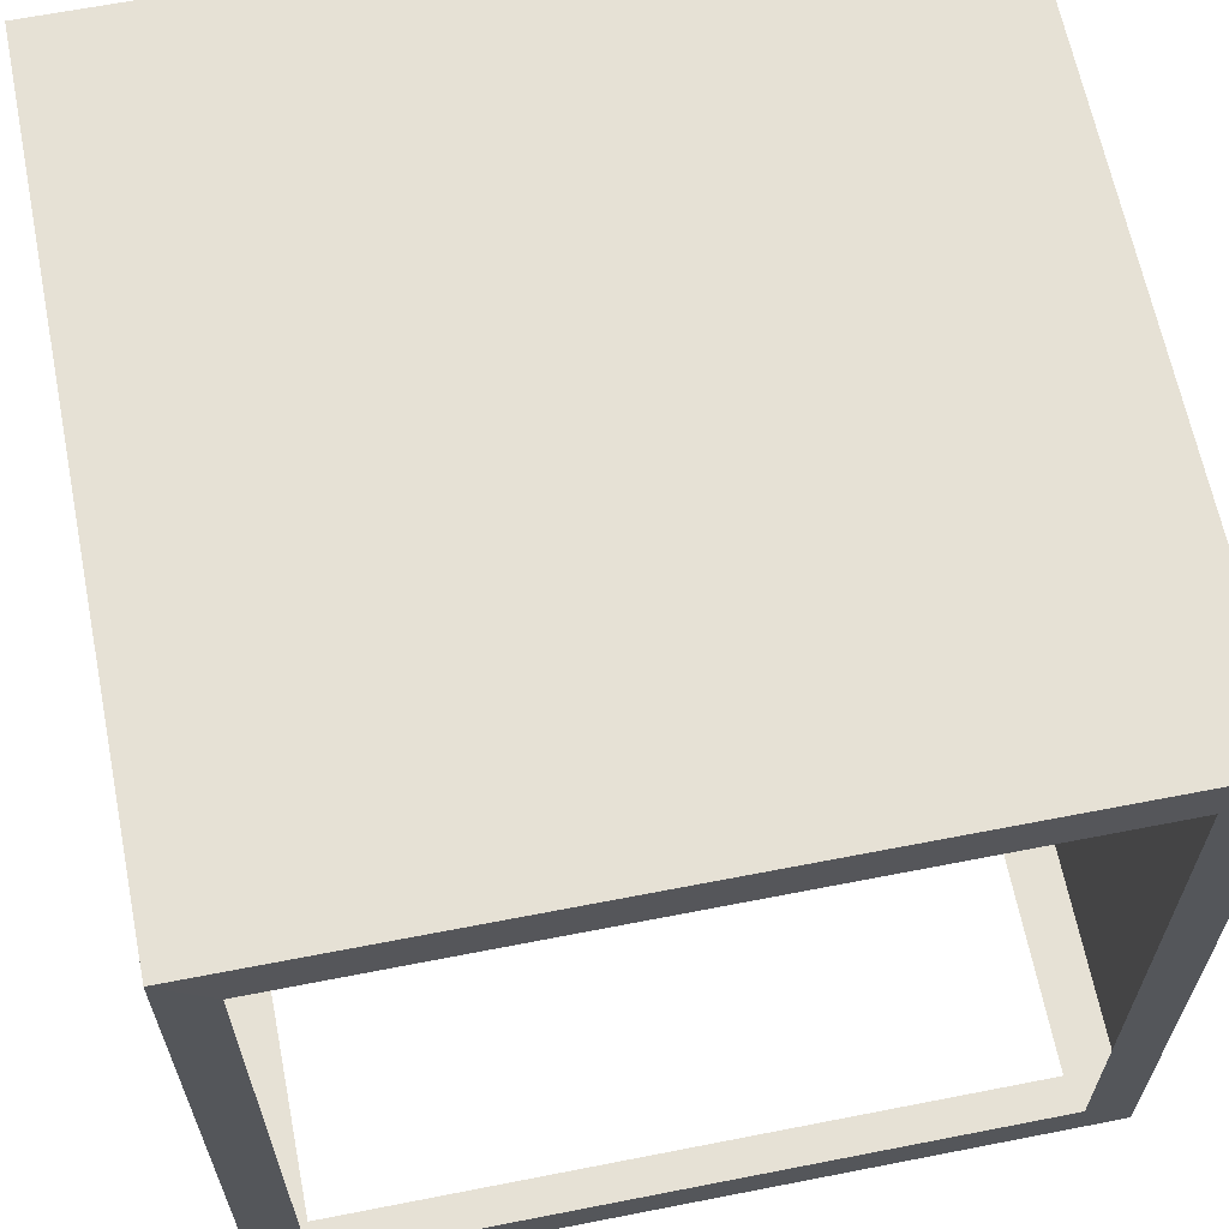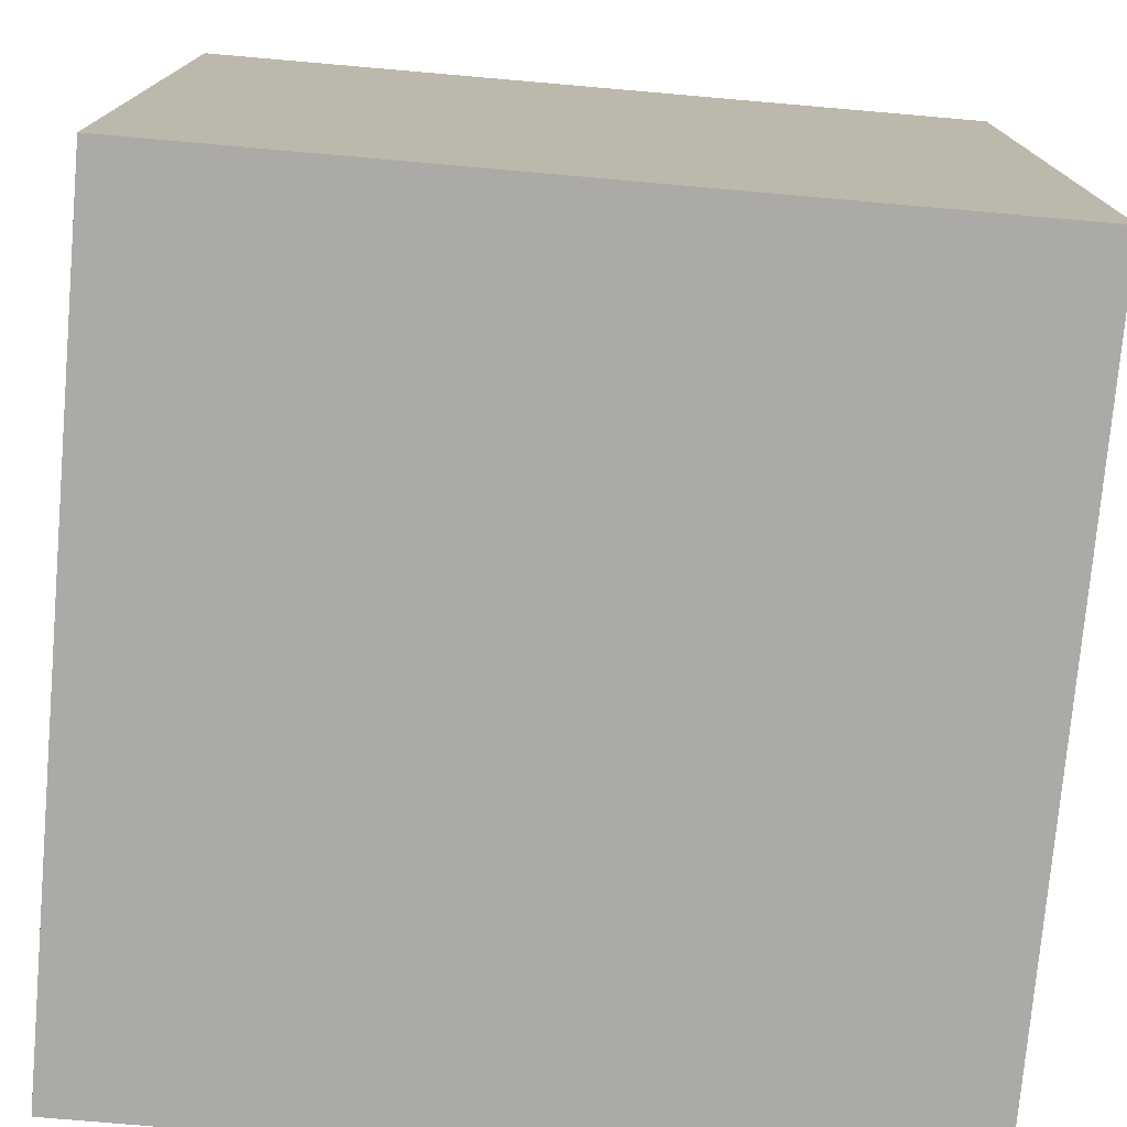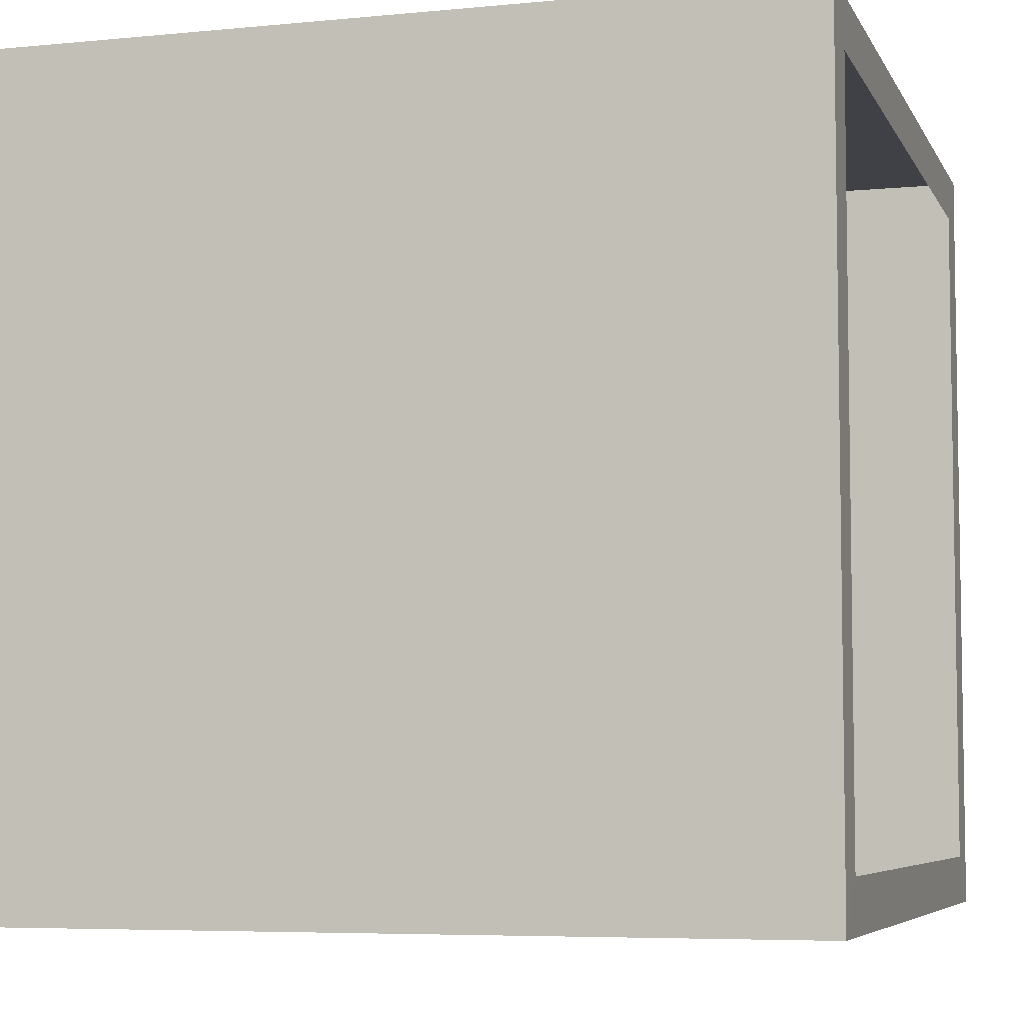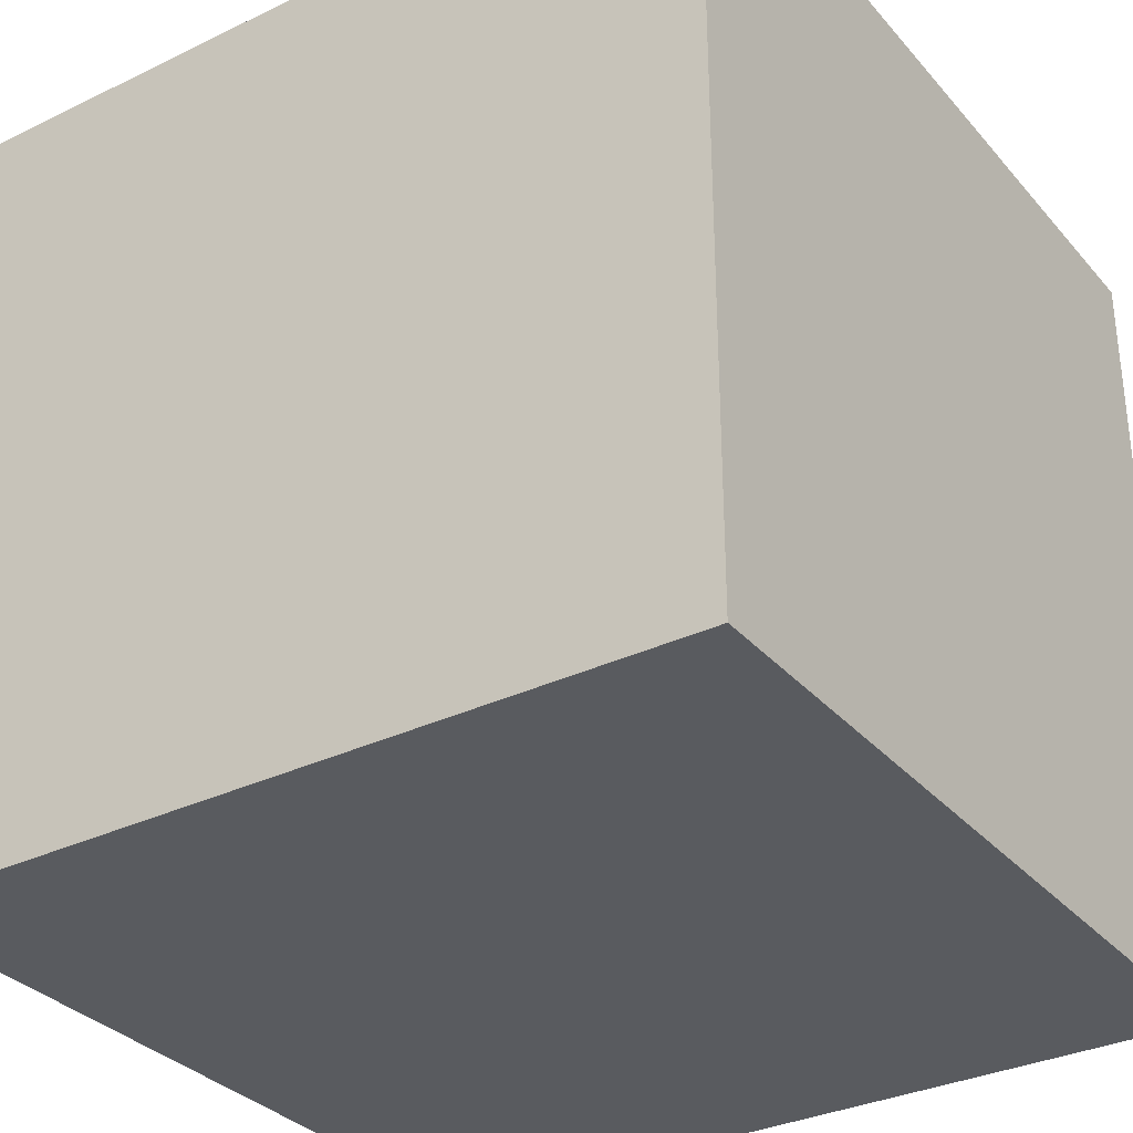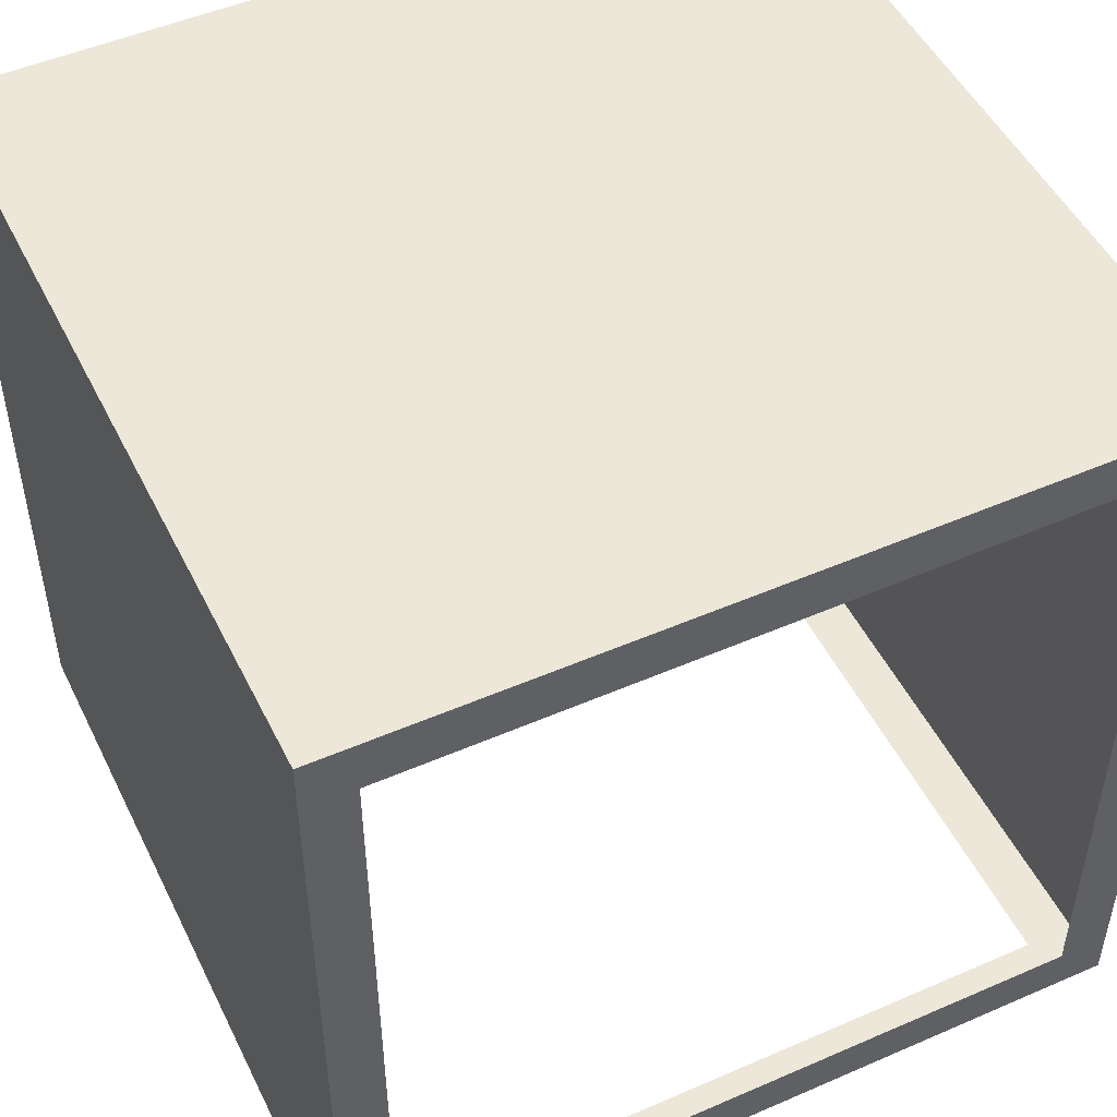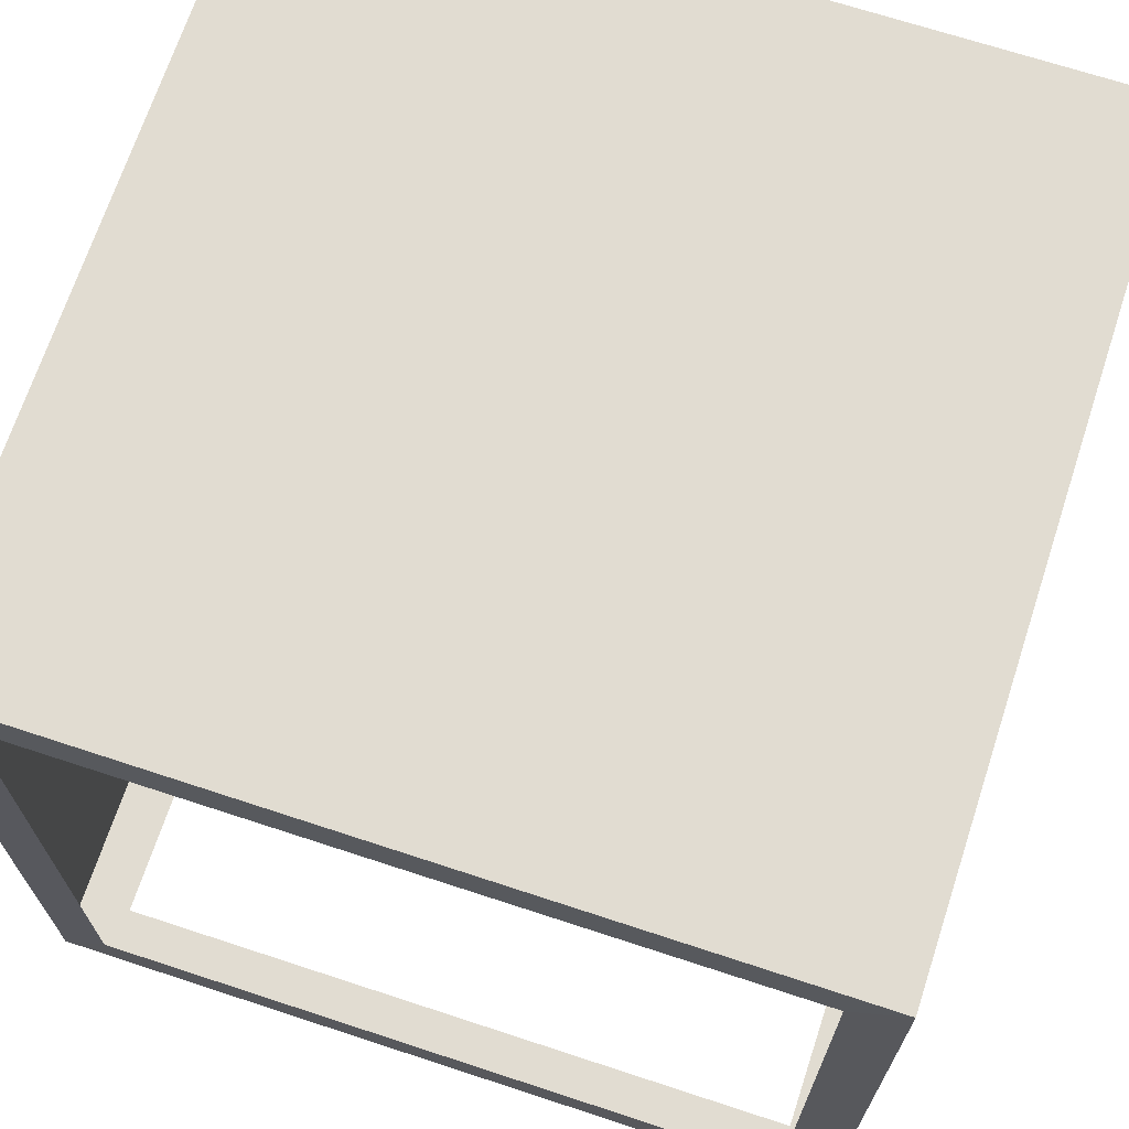
<metadata>
{"format":"obj","ext":"obj","renderer":"f3d","projection":"perspective","resolution":1024,"background":"white","views":[{"elev":64.1,"azim":168.8,"up":"+Z"},{"elev":-75.9,"azim":-5.0,"up":"+Y"},{"elev":-6.0,"azim":106.5,"up":"+Z"},{"elev":-32.6,"azim":-56.2,"up":"+Y"},{"elev":49.8,"azim":154.4,"up":"+Z"},{"elev":69.1,"azim":-161.8,"up":"+Z"}]}
</metadata>
<code>
g normal_cube_edge_body
v 0.5 0.5 -0.5
v 0.5 -0.5 -0.5
v 0.4971 0.4992 0.501
v 0.5 -0.5 0.5
v -0.5 0.5 -0.5
v -0.5 -0.5 -0.5
v -0.5 0.5 0.5
v -0.5 -0.5 0.5
v 0.4375 0.5 -0.4375
v 0.4375 0.5 0.4375
v -0.4375 0.5 -0.4375
v -0.4375 0.5 0.4375
v 0.4375 -0.4375 -0.5
v -0.4375 -0.4375 -0.5
v 0.4375 0.4375 -0.5
v -0.4375 0.4375 -0.5
f 3 1 9 10
f 4 3 7 8
f 8 7 5 6
f 6 2 4 8
f 2 1 3 4
f 5 7 12 11
f 7 3 10 12
f 5 11 9 1
f 2 6 14 13
f 5 1 15 16
f 1 2 13 15
f 5 16 14 6

</code>
